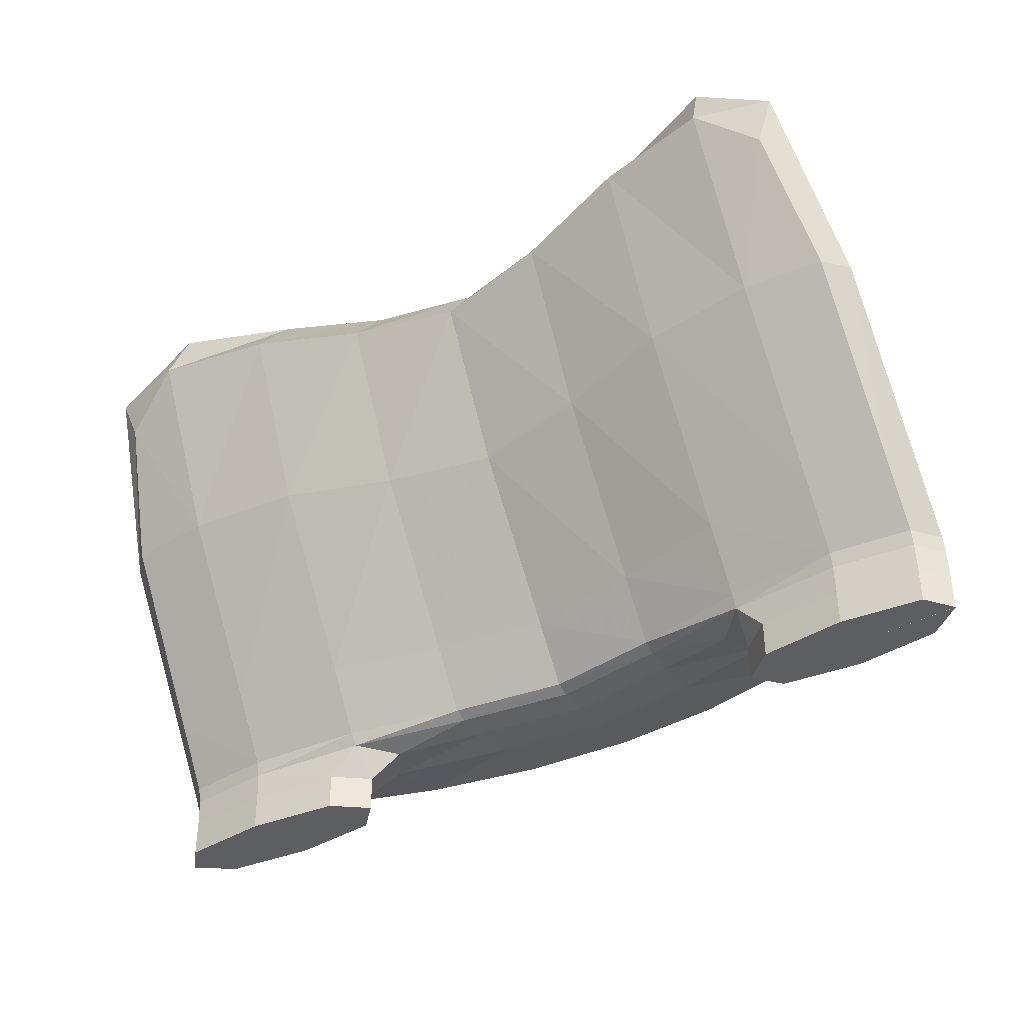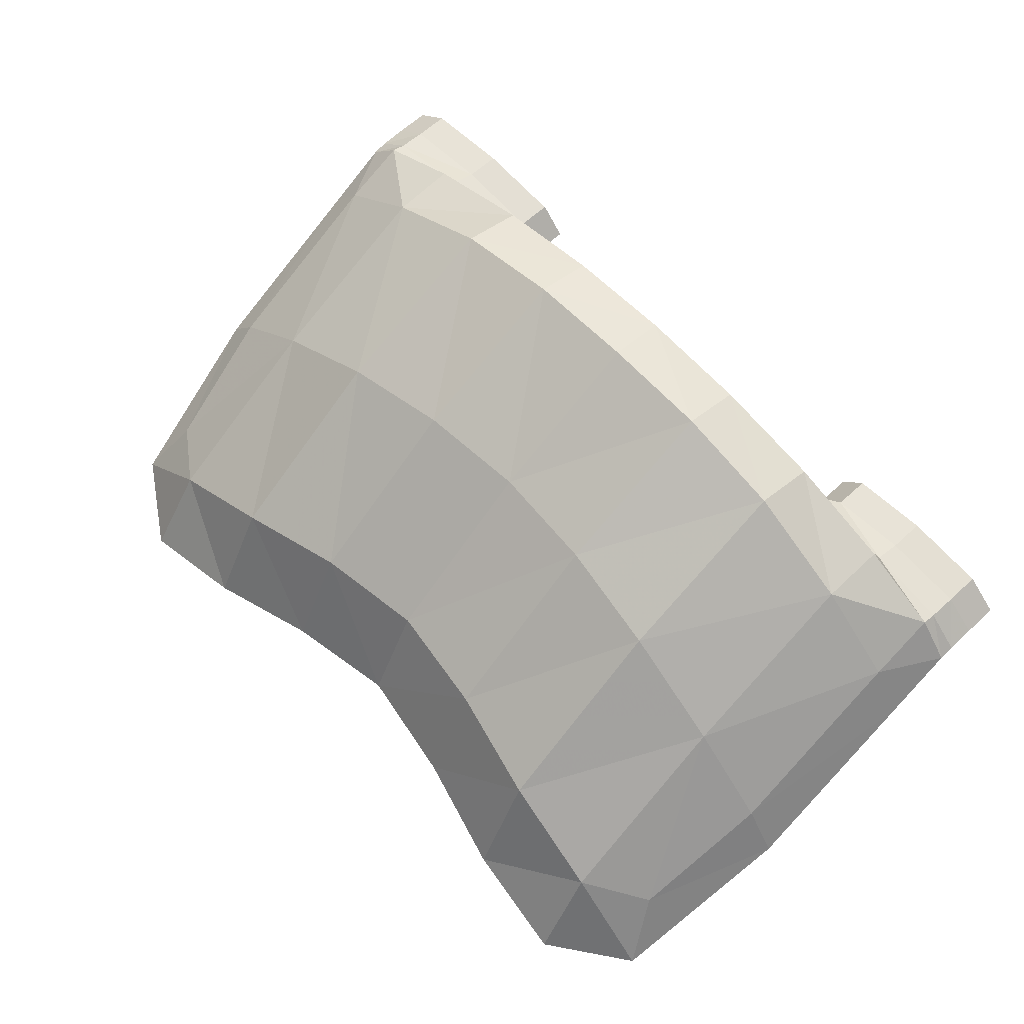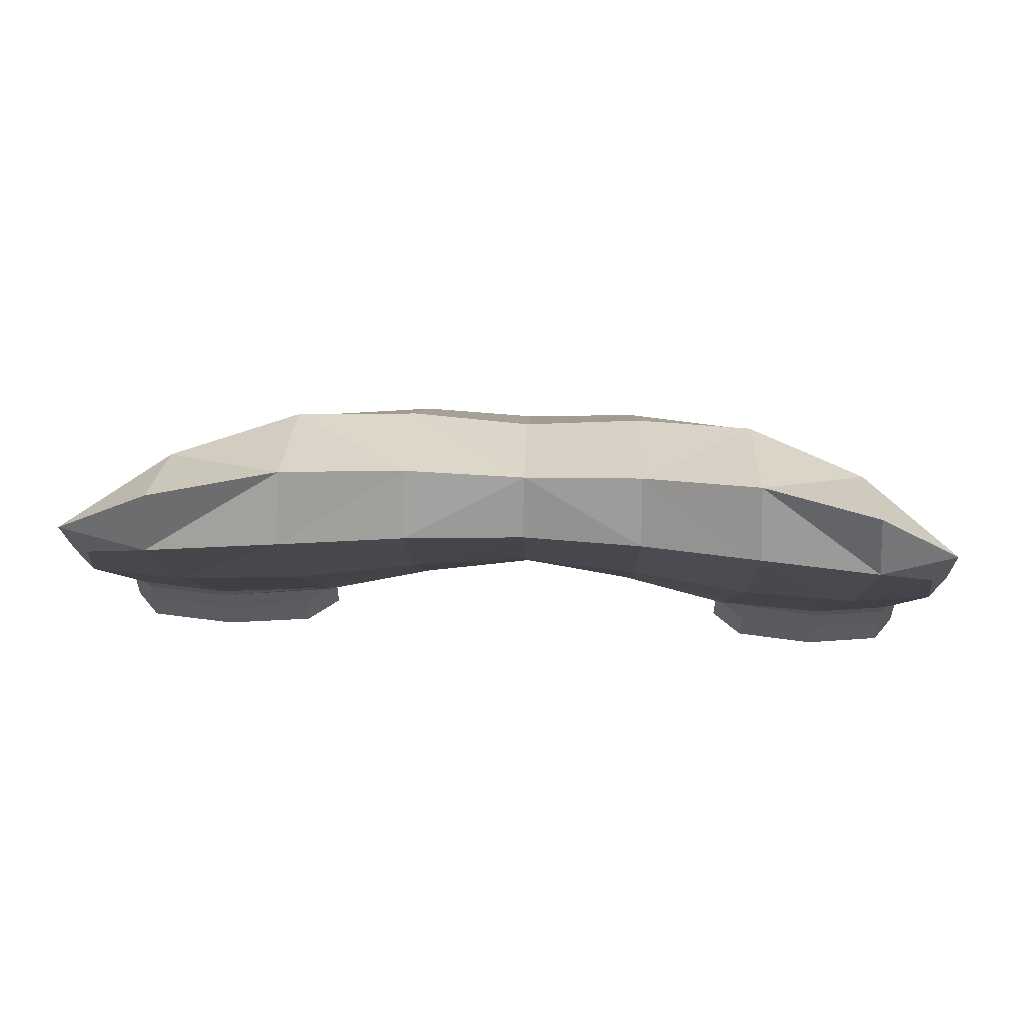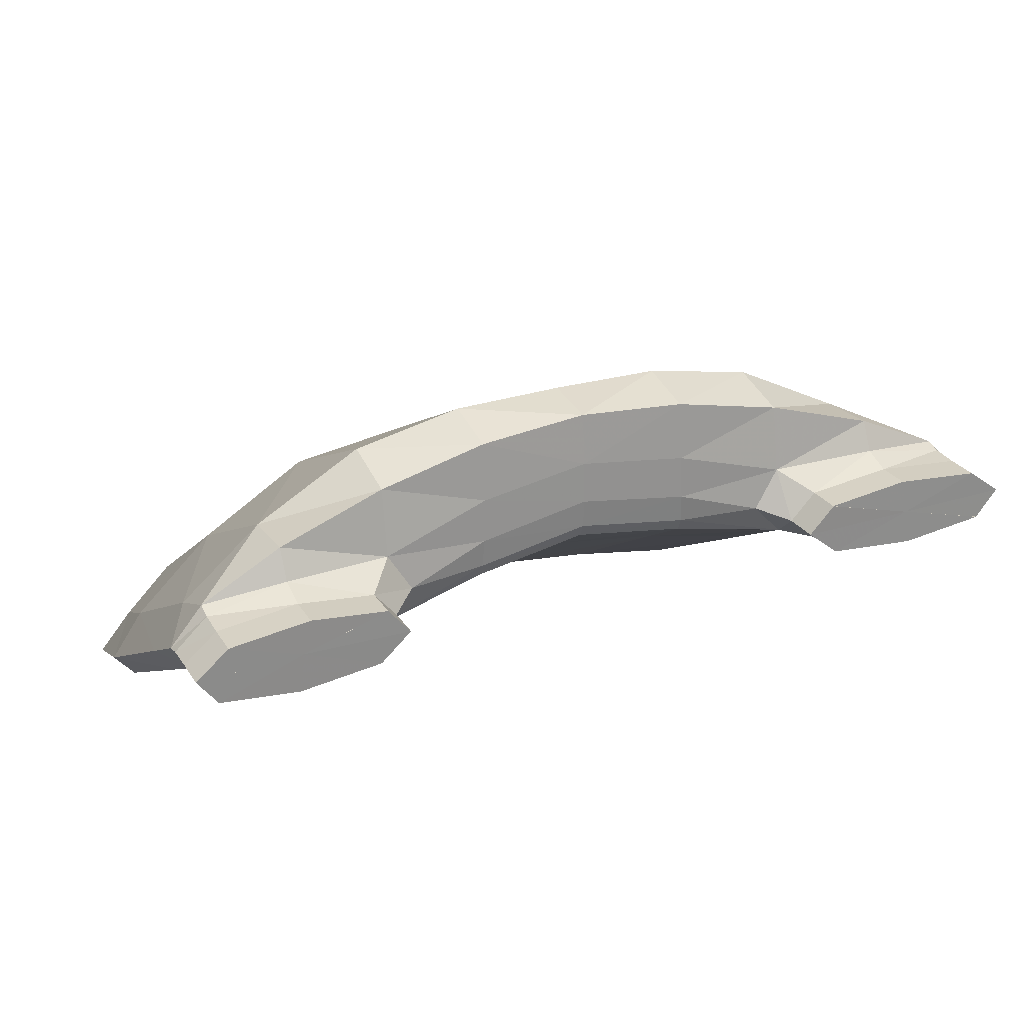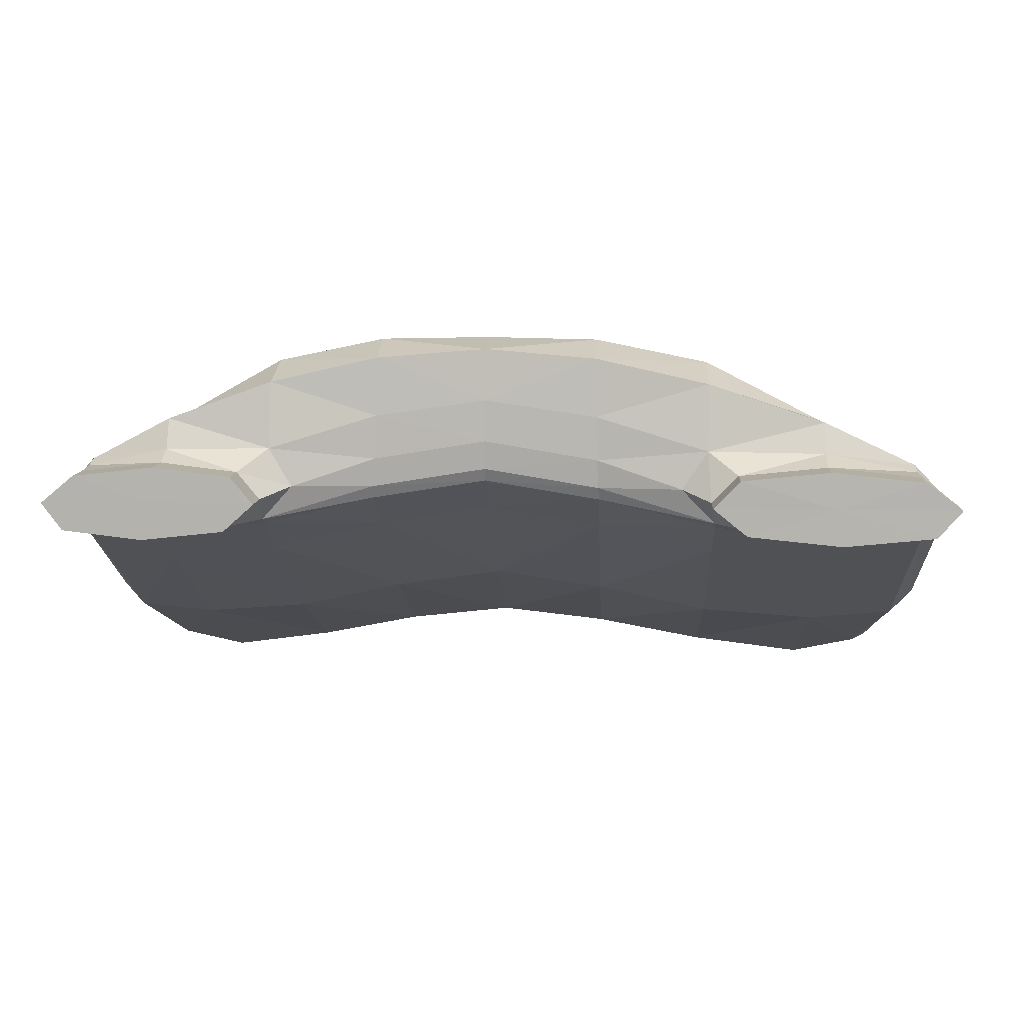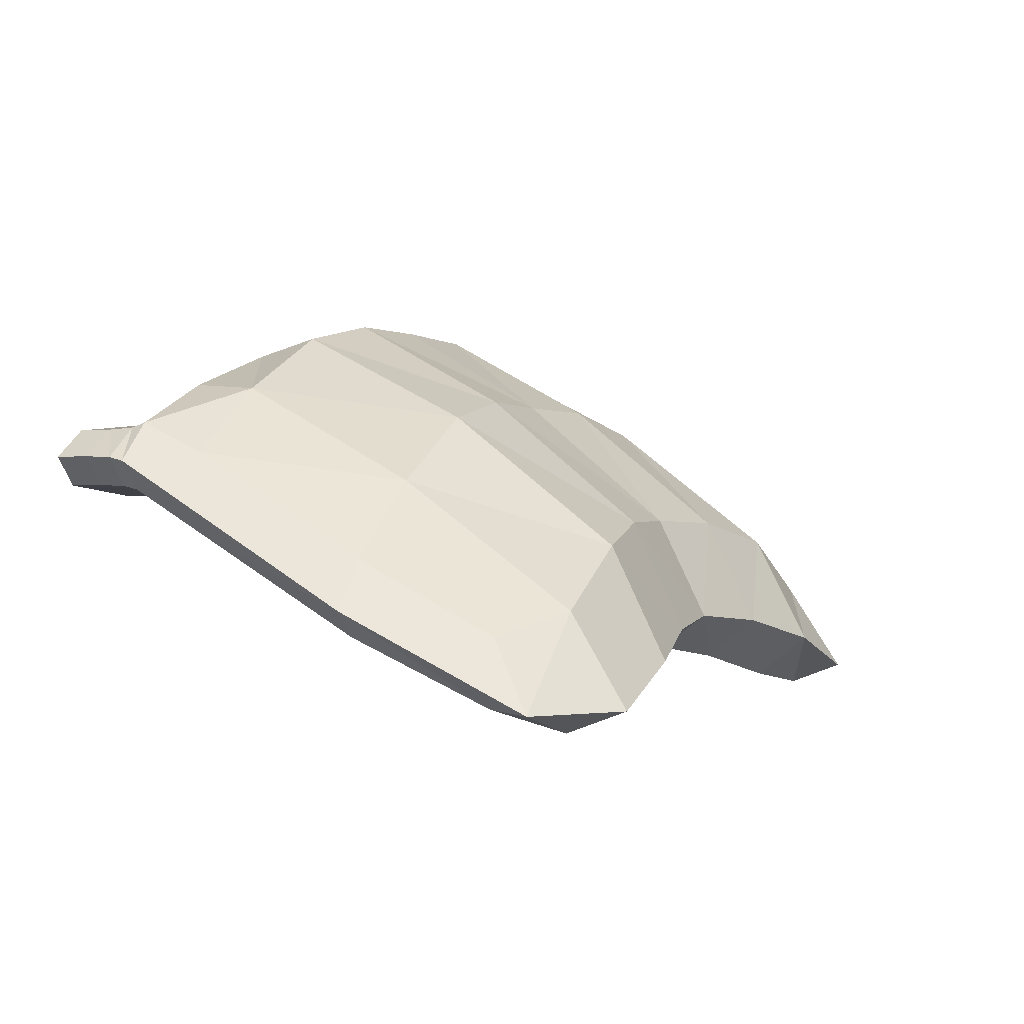
<metadata>
{"format":"obj","ext":"obj","renderer":"f3d","projection":"perspective","resolution":1024,"background":"white","views":[{"elev":-38.6,"azim":-147.0,"up":"+Y"},{"elev":62.8,"azim":-133.0,"up":"+Z"},{"elev":55.4,"azim":-177.7,"up":"+Y"},{"elev":26.8,"azim":-26.0,"up":"+Z"},{"elev":9.6,"azim":3.2,"up":"+Z"},{"elev":-0.5,"azim":115.6,"up":"+Z"}]}
</metadata>
<code>
g 313_1
v -0.1652 -0.008917 -0.2304
v -0.2946 -0.01092 -0.2434
v -0.1709 -0.008917 -0.2816
v -0.3033 -0.01092 -0.2837
v 0.1464 -0.00883 -0.2304
v 0.1515 -0.00883 -0.2816
v 0.2921 -0.01079 -0.2434
v 0.3007 -0.01079 -0.2837
v -0.1652 0.2843 -0.3244
v -0.2815 0.2581 -0.3817
v -0.1702 0.2843 -0.4331
v -0.2875 0.2581 -0.4268
v 0.1472 0.2843 -0.3244
v 0.1516 0.2843 -0.4331
v 0.277 0.2581 -0.3817
v 0.2829 0.2581 -0.4268
v -0.2946 -0.04868 -0.2445
v -0.3033 -0.04868 -0.2829
v -0.1902 -0.04868 -0.2829
v -0.1845 -0.04868 -0.2445
v 0.2921 -0.04781 -0.2445
v 0.1668 -0.04781 -0.2445
v 0.172 -0.04781 -0.2829
v 0.3007 -0.04781 -0.2829
v 0.1668 -0.05455 -0.2445
v 0.172 -0.05455 -0.2829
v 0.3007 -0.05455 -0.2829
v -0.1845 -0.05496 -0.2445
v -0.2946 -0.05496 -0.2445
v -0.1902 -0.05496 -0.2829
v -0.1644 0.04404 -0.1723
v -0.2946 0.04447 -0.2611
v -0.3033 0.04447 -0.312
v -0.171 0.04404 -0.3117
v 0.1524 0.04404 -0.3117
v 0.3007 0.04447 -0.312
v 0.2921 0.04447 -0.2611
v 0.1464 0.04404 -0.1723
v -0.01109 0.04187 -0.1546
v -0.01115 -0.001572 -0.196
v -0.01149 -0.001572 -0.2451
v -0.01154 0.04187 -0.2796
v -0.01149 0.2577 -0.4031
v -0.01115 0.2577 -0.3067
v -0.2383 -0.01092 -0.2312
v -0.1491 -0.0118 -0.2573
v -0.248 -0.01092 -0.2901
v -0.3176 -0.01092 -0.2646
v 0.1668 -0.05491 -0.2445
v 0.172 -0.05491 -0.2829
v 0.1282 -0.01166 -0.2573
v 0.2283 -0.01079 -0.2312
v 0.3007 -0.05491 -0.2829
v 0.3176 -0.01079 -0.2646
v 0.2375 -0.01079 -0.2901
v -0.1644 -5.203e-05 -0.1838
v -0.2946 -0.0005161 -0.2402
v -0.2395 0.2897 -0.3661
v -0.171 -5.203e-05 -0.2862
v -0.1677 0.3242 -0.4025
v -0.3033 -0.0005161 -0.2862
v -0.2468 0.2897 -0.4446
v -0.299 0.2897 -0.4287
v 0.1464 -5.203e-05 -0.1838
v 0.1524 -5.203e-05 -0.2862
v 0.1494 0.3242 -0.4025
v 0.2921 -0.0005161 -0.2402
v 0.2294 0.2897 -0.3661
v 0.3007 -0.0005161 -0.2862
v 0.2964 0.2897 -0.4287
v 0.2364 0.2897 -0.4446
v -0.09154 -0.002674 -0.258
v -0.09154 0.2684 -0.4143
v -0.08886 0.2684 -0.3083
v -0.08886 -0.002674 -0.2073
v -0.2946 -0.03051 -0.2445
v -0.3033 -0.03051 -0.2829
v -0.3176 -0.04868 -0.2637
v -0.1902 -0.03051 -0.2829
v -0.248 -0.04868 -0.2893
v -0.1845 -0.03051 -0.2445
v -0.1687 -0.04868 -0.2637
v -0.2383 -0.04868 -0.2381
v 0.2921 -0.02996 -0.2445
v 0.1668 -0.02996 -0.2445
v 0.2283 -0.04781 -0.2381
v 0.172 -0.02996 -0.2829
v 0.1482 -0.04781 -0.2637
v 0.3007 -0.02996 -0.2829
v 0.2375 -0.04781 -0.2893
v 0.3176 -0.04781 -0.2637
v 0.2921 -0.05409 -0.2445
v 0.1668 -0.05409 -0.2445
v 0.172 -0.05409 -0.2829
v 0.1482 -0.05455 -0.2637
v 0.3007 -0.05409 -0.2829
v 0.2375 -0.05455 -0.2893
v -0.1845 -0.05482 -0.2445
v -0.2946 -0.05482 -0.2445
v -0.3033 -0.05482 -0.2829
v -0.3176 -0.05496 -0.2637
v -0.1902 -0.05482 -0.2829
v -0.1687 -0.05496 -0.2637
v -0.1644 0.1649 -0.2334
v -0.2946 0.1678 -0.3326
v -0.2383 0.04447 -0.214
v -0.3033 0.1678 -0.3825
v -0.3176 0.04447 -0.2934
v -0.171 0.1649 -0.3818
v -0.248 0.04447 -0.3182
v 0.1524 0.1649 -0.3818
v -0.09199 0.04274 -0.2924
v 0.3007 0.1678 -0.3825
v 0.2375 0.04447 -0.3182
v 0.2921 0.1678 -0.3326
v 0.3176 0.04447 -0.2934
v 0.1464 0.1649 -0.2334
v 0.2283 0.04447 -0.214
v 0.06691 0.04274 -0.1562
v -0.08841 0.04274 -0.1562
v 0.06725 -0.002674 -0.2073
v -0.01109 0.002268 -0.1599
v 0.06929 -0.002674 -0.258
v -0.01132 -0.002852 -0.2251
v 0.06963 0.04274 -0.2924
v -0.01154 0.002268 -0.254
v 0.06929 0.2684 -0.4143
v -0.01154 0.1504 -0.3497
v 0.06725 0.2684 -0.3083
v -0.01132 0.2935 -0.3786
v -0.01109 0.1504 -0.2178
v -0.2432 0.3303 -0.4291
v 0.2329 0.3303 -0.4291
v -0.1687 -0.05509 -0.2637
v 0.1482 -0.05491 -0.2637
v 0.2375 -0.05491 -0.2893
v -0.2383 -0.0005161 -0.2104
v -0.248 -0.0005161 -0.2926
v -0.3176 -0.0005161 -0.2671
v 0.2283 -0.0005161 -0.2104
v 0.3176 -0.0005161 -0.2671
v 0.2375 -0.0005161 -0.2926
v 0.06963 0.00134 -0.2669
v 0.06827 0.3057 -0.385
v 0.06691 0.00134 -0.1664
v 0.06827 -0.004012 -0.238
v -0.3176 -0.03051 -0.2637
v -0.248 -0.03051 -0.2893
v -0.1687 -0.03051 -0.2637
v -0.2383 -0.03051 -0.2381
v 0.2283 -0.02996 -0.2381
v 0.1482 -0.02996 -0.2637
v 0.2375 -0.02996 -0.2893
v 0.3176 -0.02996 -0.2637
v 0.2283 -0.05409 -0.2381
v 0.1482 -0.05409 -0.2637
v 0.2375 -0.05409 -0.2893
v 0.3176 -0.05409 -0.2637
v -0.2383 -0.05482 -0.2381
v -0.3176 -0.05482 -0.2637
v -0.248 -0.05482 -0.2893
v -0.1687 -0.05482 -0.2637
v -0.2383 0.1678 -0.2801
v -0.3176 0.1678 -0.3654
v -0.248 0.1678 -0.3882
v 0.06963 0.1562 -0.3625
v 0.2375 0.1678 -0.3882
v 0.3176 0.1678 -0.3654
v 0.2283 0.1678 -0.2801
v 0.06691 0.1562 -0.2178
v -0.08841 0.00134 -0.1664
v -0.0902 -0.004012 -0.238
v -0.09199 0.00134 -0.2669
v -0.09199 0.1562 -0.3625
v -0.0902 0.3057 -0.385
v -0.08841 0.1562 -0.2178
v 0.2331 -0.05459 -0.2637
v -0.2447 -0.0549 -0.2618
f 45 1 137
f 137 1 56
f 1 81 46
f 1 45 81
f 1 75 56
f 75 1 172
f 172 1 46
f 2 45 57
f 57 45 137
f 81 45 150
f 45 2 150
f 56 106 137
f 106 57 137
f 31 106 56
f 171 31 56
f 56 75 171
f 46 81 149
f 81 20 149
f 150 20 81
f 149 3 46
f 3 72 46
f 46 72 172
f 75 40 171
f 40 75 124
f 124 75 172
f 72 41 172
f 172 41 124
f 48 2 139
f 139 2 57
f 2 48 76
f 150 2 76
f 32 57 106
f 57 32 139
f 83 20 150
f 76 17 150
f 150 17 83
f 31 104 106
f 106 104 163
f 163 32 106
f 120 31 171
f 104 31 176
f 176 31 120
f 171 40 122
f 122 120 171
f 82 19 149
f 149 19 79
f 79 3 149
f 149 20 82
f 98 20 159
f 159 20 83
f 82 20 162
f 162 20 98
f 59 3 138
f 138 3 47
f 3 79 47
f 72 3 173
f 173 3 59
f 41 72 126
f 126 72 173
f 122 40 145
f 145 40 121
f 40 124 121
f 124 41 146
f 121 124 146
f 41 126 123
f 146 41 123
f 139 4 48
f 76 48 147
f 4 77 48
f 48 77 147
f 139 32 108
f 108 61 139
f 61 4 139
f 147 17 76
f 105 32 163
f 32 105 108
f 83 17 159
f 78 17 147
f 159 17 99
f 99 17 160
f 160 17 78
f 104 9 163
f 9 104 74
f 74 104 176
f 163 9 58
f 58 10 163
f 163 10 105
f 39 120 122
f 39 131 120
f 120 131 176
f 131 44 176
f 176 44 74
f 39 122 119
f 119 122 145
f 162 19 82
f 79 19 148
f 148 19 80
f 80 19 161
f 161 19 102
f 102 19 162
f 47 79 148
f 98 28 162
f 99 29 159
f 103 30 162
f 162 30 102
f 162 28 103
f 138 34 59
f 34 112 59
f 59 112 173
f 47 61 138
f 61 33 138
f 138 33 110
f 110 34 138
f 4 61 47
f 148 4 47
f 112 42 173
f 173 42 126
f 126 42 143
f 123 126 143
f 121 64 145
f 64 38 145
f 145 38 119
f 5 64 121
f 146 5 121
f 123 51 146
f 51 5 146
f 143 6 123
f 6 51 123
f 77 4 148
f 77 18 147
f 147 18 78
f 148 18 77
f 33 61 108
f 108 105 164
f 164 33 108
f 105 10 164
f 78 18 160
f 160 29 99
f 101 29 160
f 160 18 100
f 9 60 58
f 60 9 175
f 175 9 74
f 44 130 74
f 74 130 175
f 58 60 132
f 10 58 63
f 63 58 132
f 164 10 63
f 39 119 131
f 131 119 170
f 170 44 131
f 44 129 130
f 129 44 170
f 119 38 170
f 80 18 148
f 161 18 80
f 100 18 161
f 102 30 161
f 103 28 134
f 134 30 103
f 34 110 109
f 112 34 174
f 174 34 109
f 42 112 128
f 128 112 174
f 107 33 164
f 33 107 110
f 110 107 165
f 109 110 165
f 143 42 125
f 42 128 125
f 125 65 143
f 65 6 143
f 38 64 118
f 118 64 140
f 64 5 140
f 38 118 117
f 170 38 117
f 140 5 52
f 5 85 52
f 85 5 152
f 152 5 51
f 51 6 152
f 6 65 55
f 152 6 87
f 6 55 87
f 63 12 164
f 164 12 107
f 11 62 60
f 60 62 132
f 175 11 60
f 130 73 175
f 73 11 175
f 130 129 144
f 43 130 127
f 127 130 144
f 43 73 130
f 62 63 132
f 12 63 62
f 117 129 170
f 129 13 144
f 13 129 117
f 165 11 109
f 11 73 109
f 109 73 174
f 73 43 174
f 174 43 128
f 125 128 166
f 128 43 166
f 107 12 165
f 165 12 62
f 62 11 165
f 35 65 125
f 166 35 125
f 55 65 142
f 65 35 142
f 37 118 67
f 67 118 140
f 118 37 169
f 117 118 169
f 52 67 140
f 169 13 117
f 7 67 52
f 151 7 52
f 52 85 151
f 85 22 151
f 152 22 85
f 88 22 152
f 87 23 152
f 152 23 88
f 8 55 69
f 69 55 142
f 87 55 153
f 55 8 153
f 153 23 87
f 144 13 66
f 66 14 144
f 144 14 127
f 166 43 127
f 14 111 127
f 127 111 166
f 13 68 66
f 68 13 169
f 111 35 166
f 142 35 114
f 35 111 114
f 114 36 142
f 142 36 69
f 116 37 141
f 141 37 67
f 37 116 115
f 169 37 115
f 67 7 141
f 115 15 169
f 169 15 68
f 141 7 54
f 84 7 151
f 7 84 54
f 86 21 151
f 151 21 84
f 151 22 86
f 86 22 155
f 155 22 93
f 93 22 156
f 156 22 88
f 88 23 156
f 90 23 153
f 156 23 94
f 94 23 157
f 157 23 90
f 54 8 141
f 141 8 69
f 153 8 89
f 8 54 89
f 36 116 69
f 69 116 141
f 89 24 153
f 153 24 90
f 66 68 133
f 14 66 71
f 71 66 133
f 111 14 167
f 167 14 71
f 114 111 167
f 15 70 68
f 68 70 133
f 36 114 113
f 113 114 167
f 116 36 168
f 168 36 113
f 115 116 168
f 168 15 115
f 70 15 168
f 89 54 154
f 54 84 154
f 84 21 154
f 155 21 86
f 154 21 91
f 92 21 155
f 91 21 158
f 158 21 92
f 93 25 155
f 156 25 93
f 95 25 156
f 94 26 156
f 156 26 95
f 90 24 157
f 157 26 94
f 97 26 157
f 157 24 96
f 96 27 157
f 157 27 97
f 154 24 89
f 91 24 154
f 96 24 158
f 158 24 91
f 70 71 133
f 16 71 70
f 71 16 167
f 167 16 113
f 168 16 70
f 113 16 168
f 158 27 96
f 49 25 135
f 135 25 95
f 95 26 135
f 135 26 50
f 50 26 136
f 136 26 97
f 97 27 136
f 136 27 53
f 177 155 25
f 177 92 155
f 177 158 92
f 177 27 158
f 177 53 27
f 177 136 53
f 177 50 136
f 177 135 50
f 177 49 135
f 177 25 49
f 178 134 28
f 178 30 134
f 178 161 30
f 178 100 161
f 178 160 100
f 178 101 160
f 178 29 101
f 178 159 29
f 178 98 159
f 178 28 98

</code>
